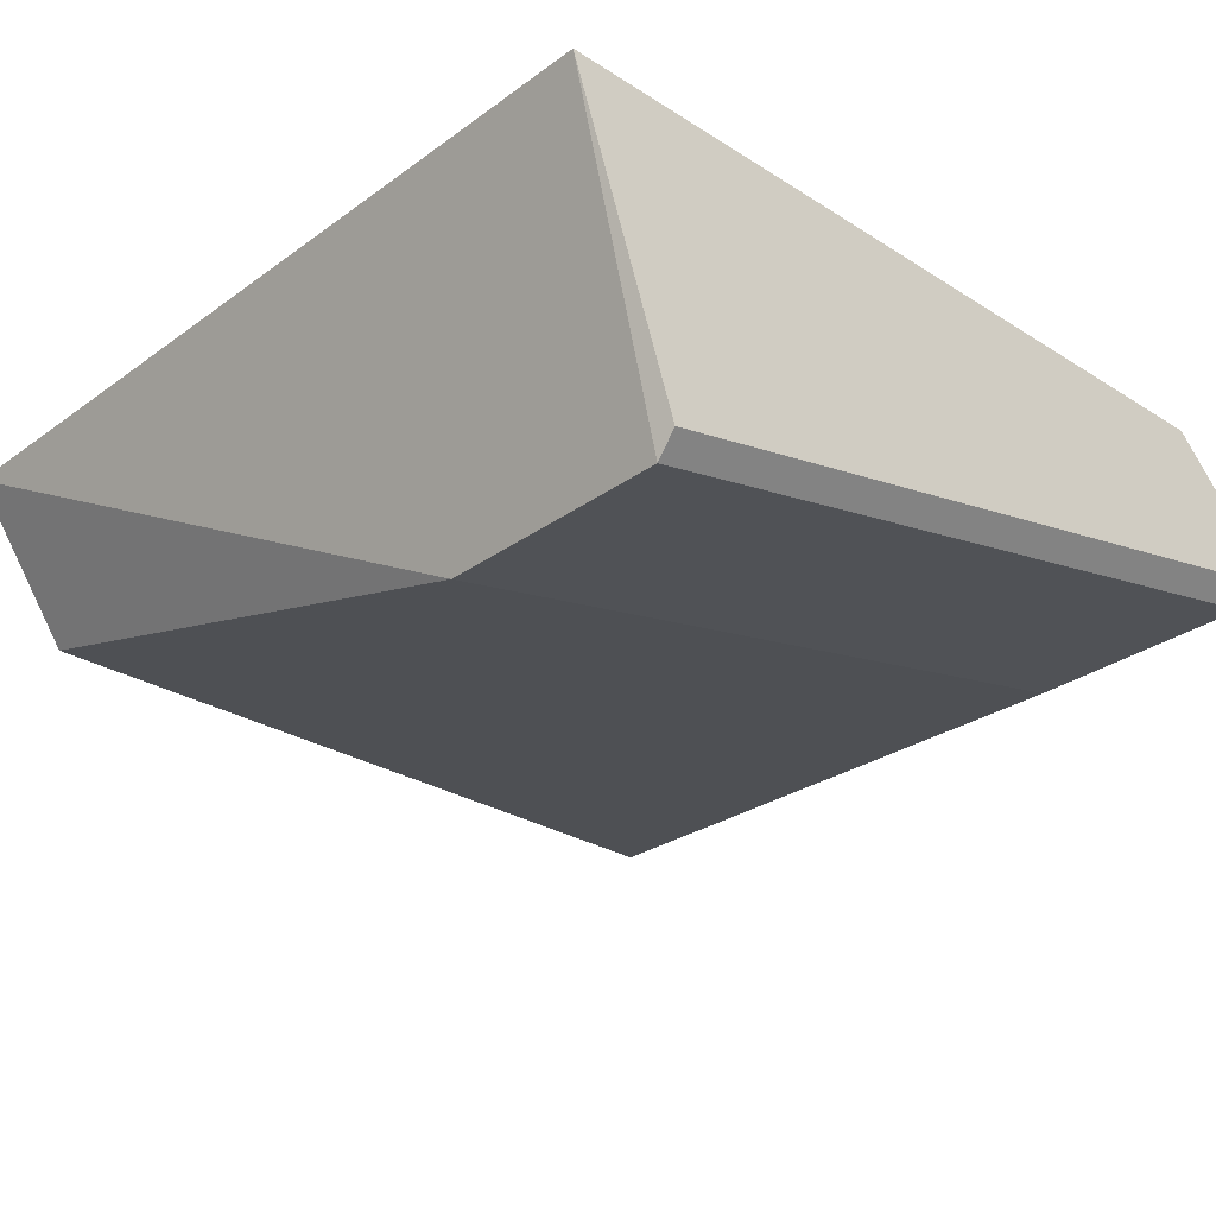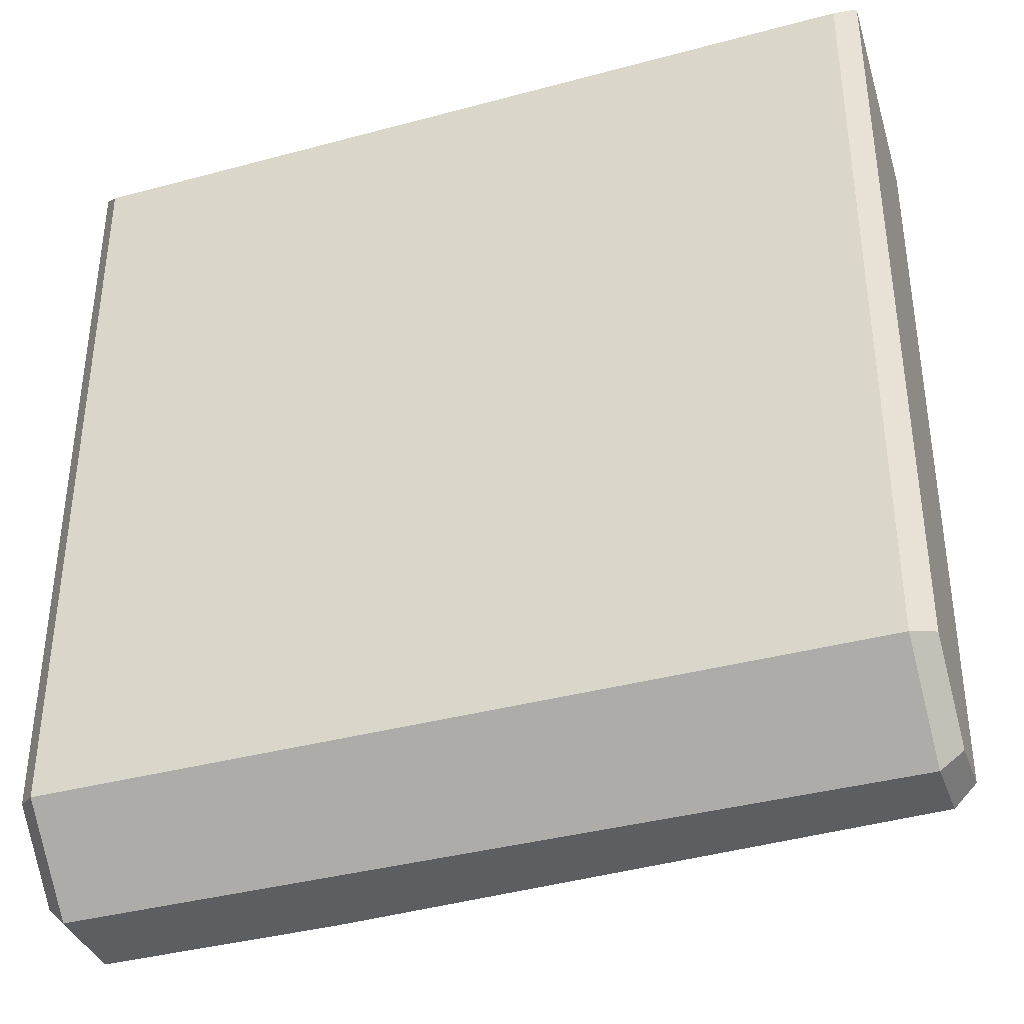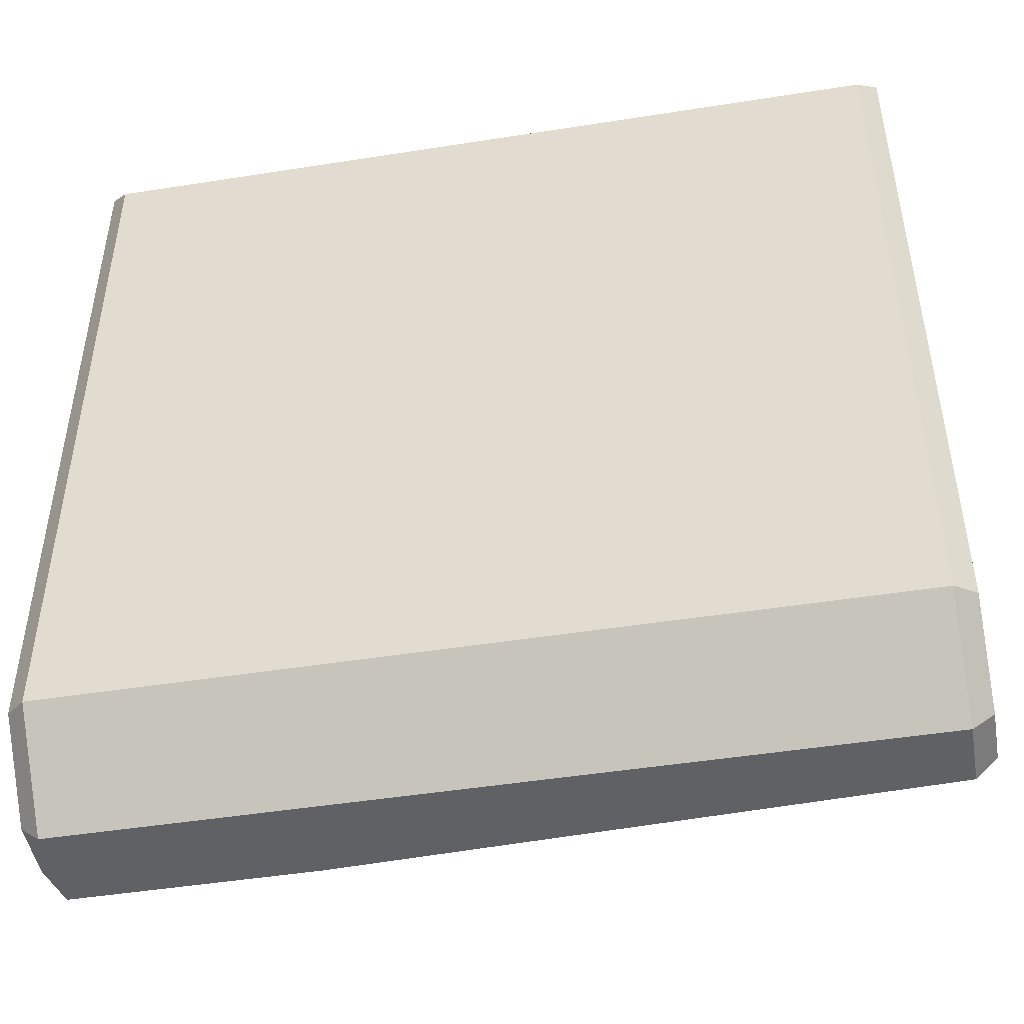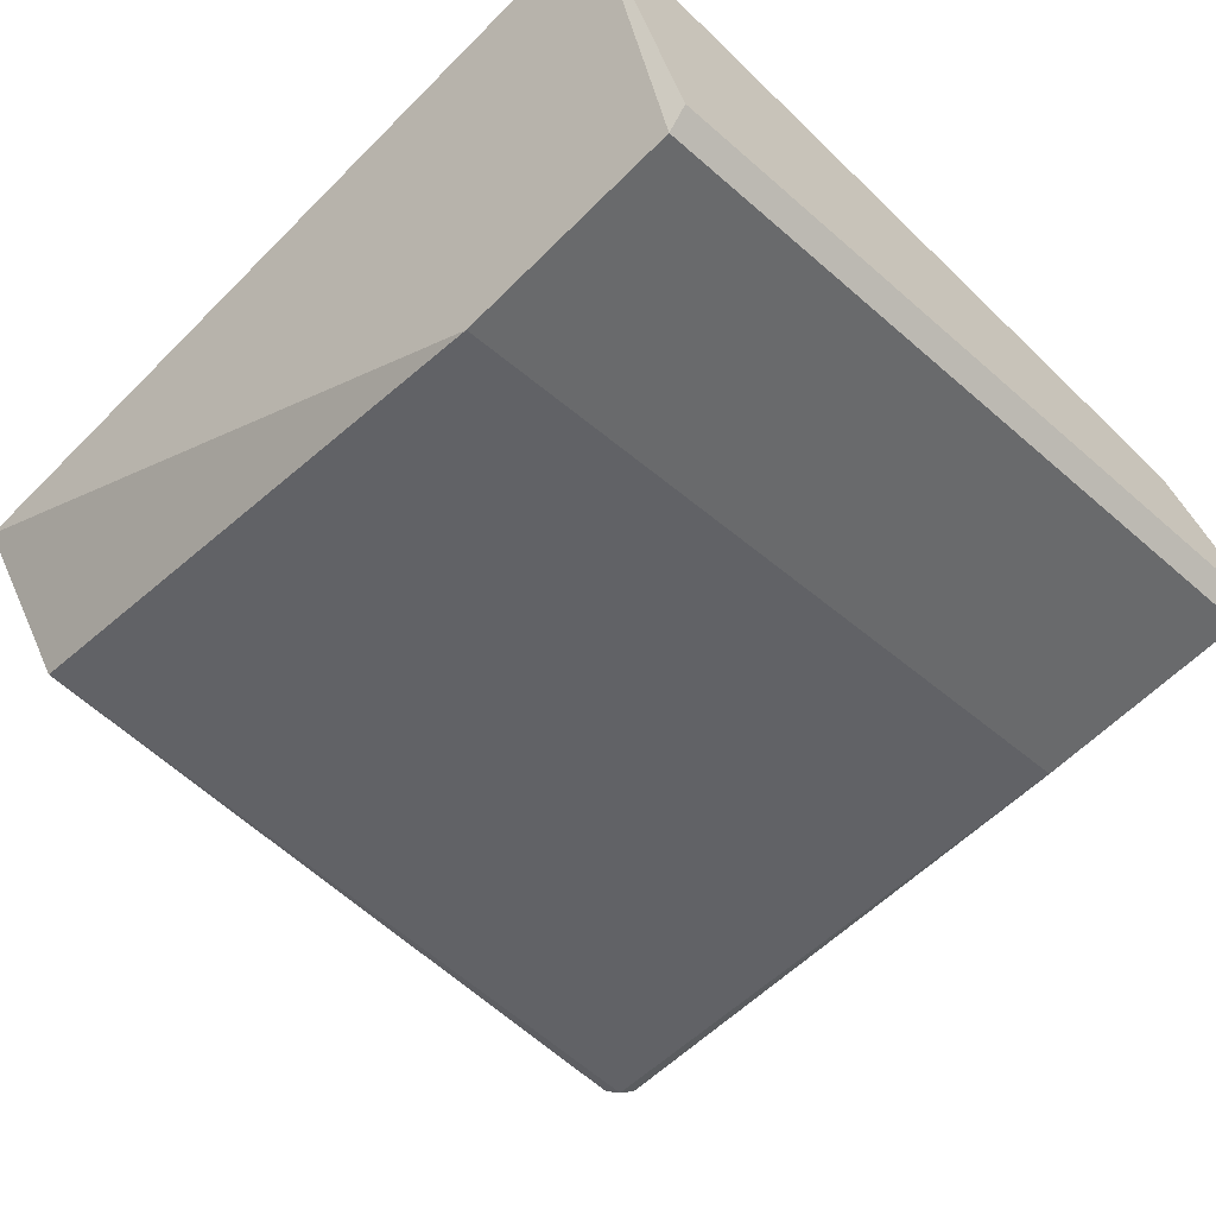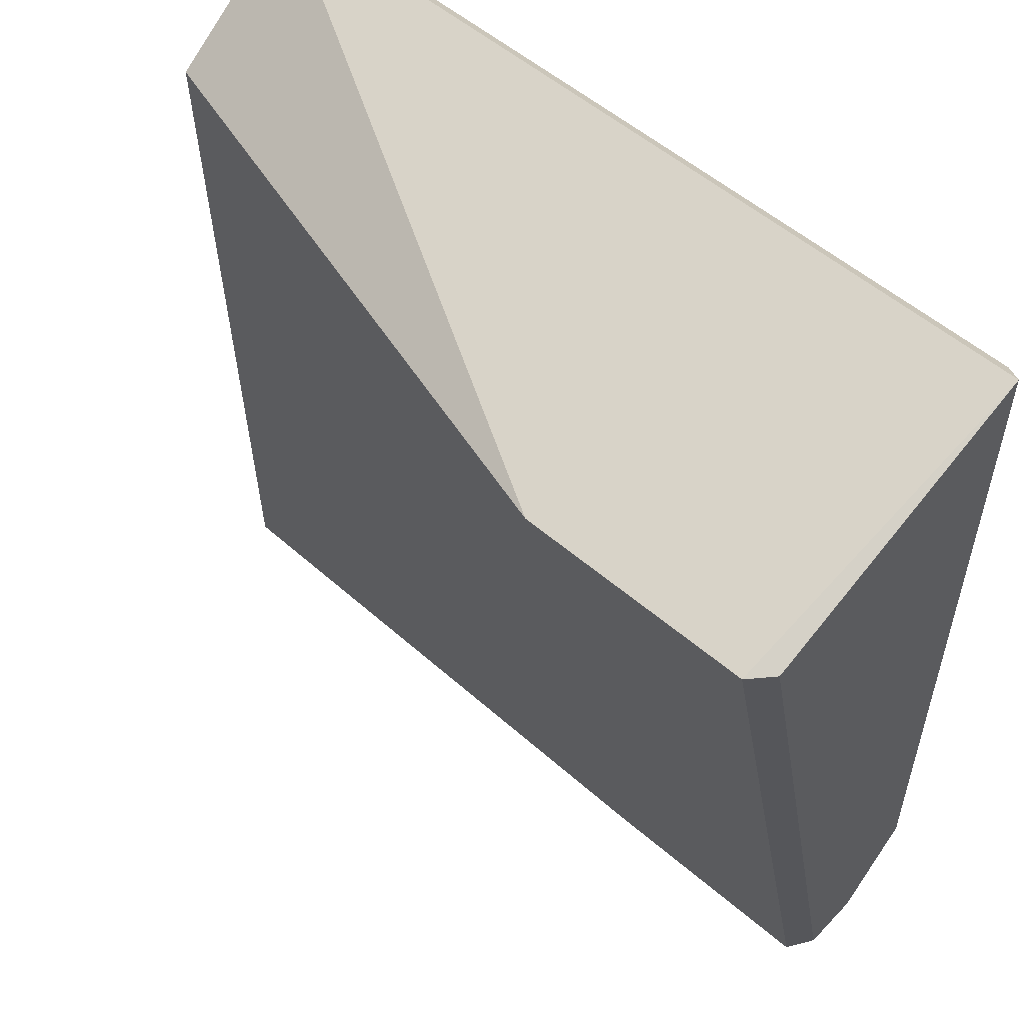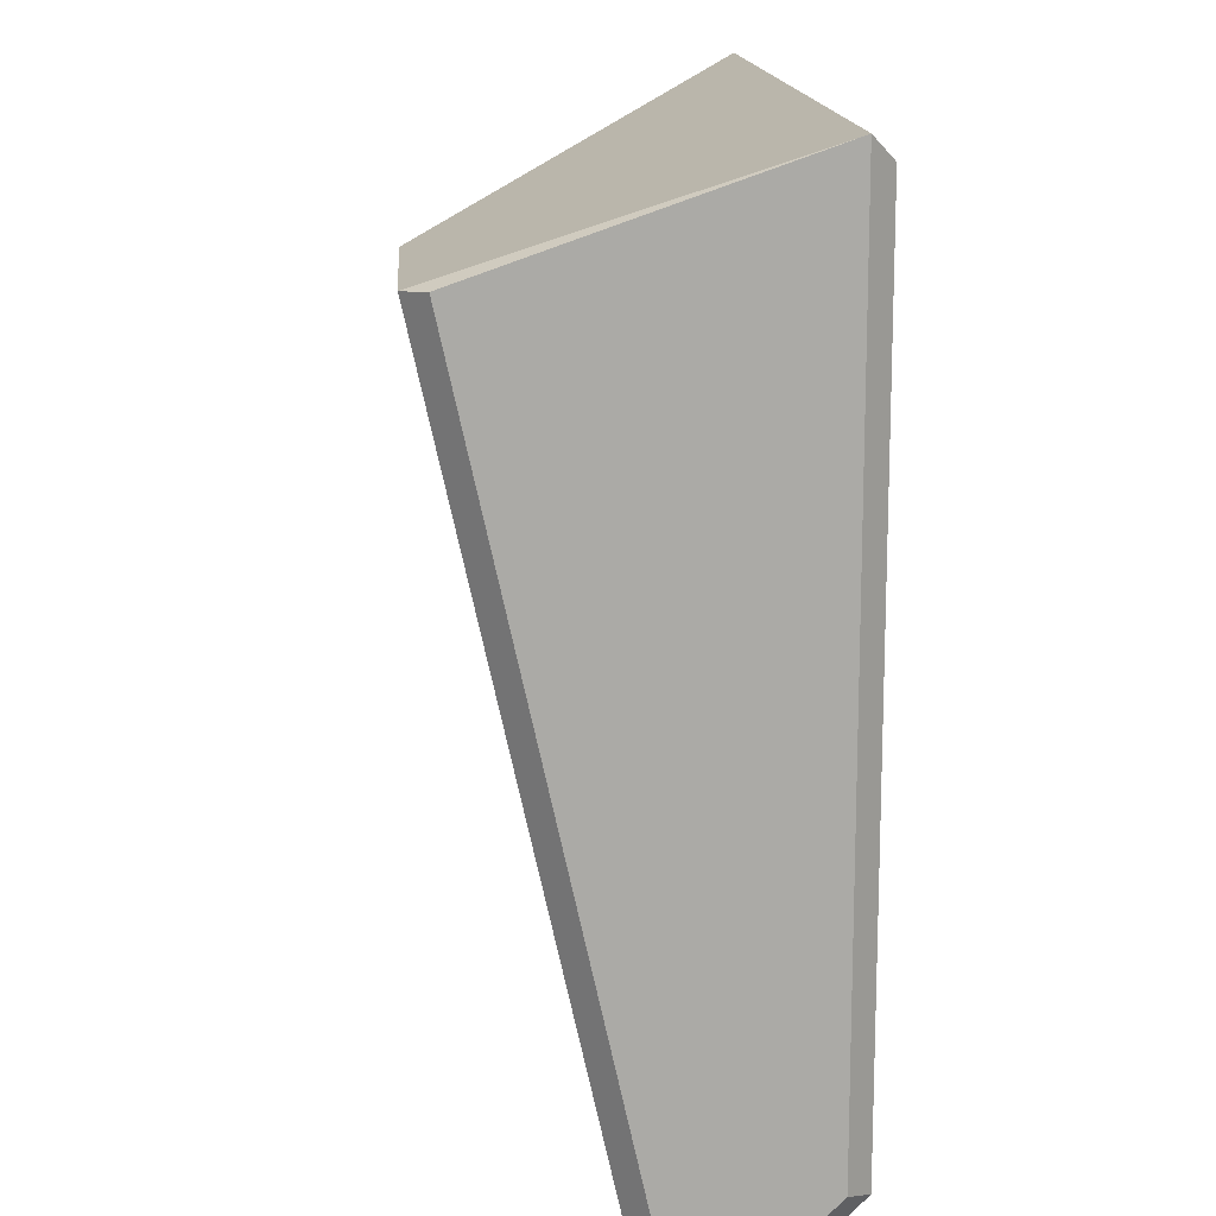
<metadata>
{"format":"obj","ext":"obj","renderer":"f3d","projection":"perspective","resolution":1024,"background":"white","views":[{"elev":-29.3,"azim":46.8,"up":"+Y"},{"elev":-37.8,"azim":-161.0,"up":"+Z"},{"elev":-47.5,"azim":-169.9,"up":"+Z"},{"elev":-61.3,"azim":45.5,"up":"+Y"},{"elev":54.7,"azim":42.3,"up":"+Z"},{"elev":14.5,"azim":86.2,"up":"+Z"}]}
</metadata>
<code>
o TAC_Polaris_Wing_v4.004
v -1 -0.025 -0.475
v -1 -0.375 -0.5973
v -1 -0.025 -1.39
v -1 -0.1799 -1.475
v -1 -0.1104 -1.475
v -2 -0.175 -1.475
v -1.975 -0.175 -1.5
v -1.975 -0.2 -1.475
v -1.975 -0.1 -1.5
v -2 -0.1104 -1.475
v -2 -0.025 -1.39
v -1.975 0 -1.4
v -2 -0.025 -0.475
v -1.975 0 -0.5
v -1.3 -0.2 -1.5
v -1.025 -0.2 -1.5
v -1.025 -0.1 -1.5
v -1.025 0 -1.4
v -1.025 0 -0.5
v -1.025 -0.4 -0.6
v -2 -0.2 -0.6
v -1.3 -0.4 -0.6
f 13 20 1
f 1 2 3
f 6 7 8
f 9 7 10
f 10 7 6
f 10 11 9
f 9 11 12
f 13 14 11
f 11 14 12
f 12 14 18
f 18 14 19
f 5 4 17
f 17 4 16
f 1 3 19
f 19 3 18
f 17 9 12 18
f 5 17 18 3
f 20 2 1
f 7 15 8
f 15 9 17
f 2 5 3
f 19 14 13 1
f 21 22 13
f 22 21 8 15
f 21 13 11 6
f 11 10 6
f 16 4 2 20
f 22 15 16 20
f 15 7 9
f 2 4 5
f 15 17 16
f 6 8 21
f 13 22 20

</code>
